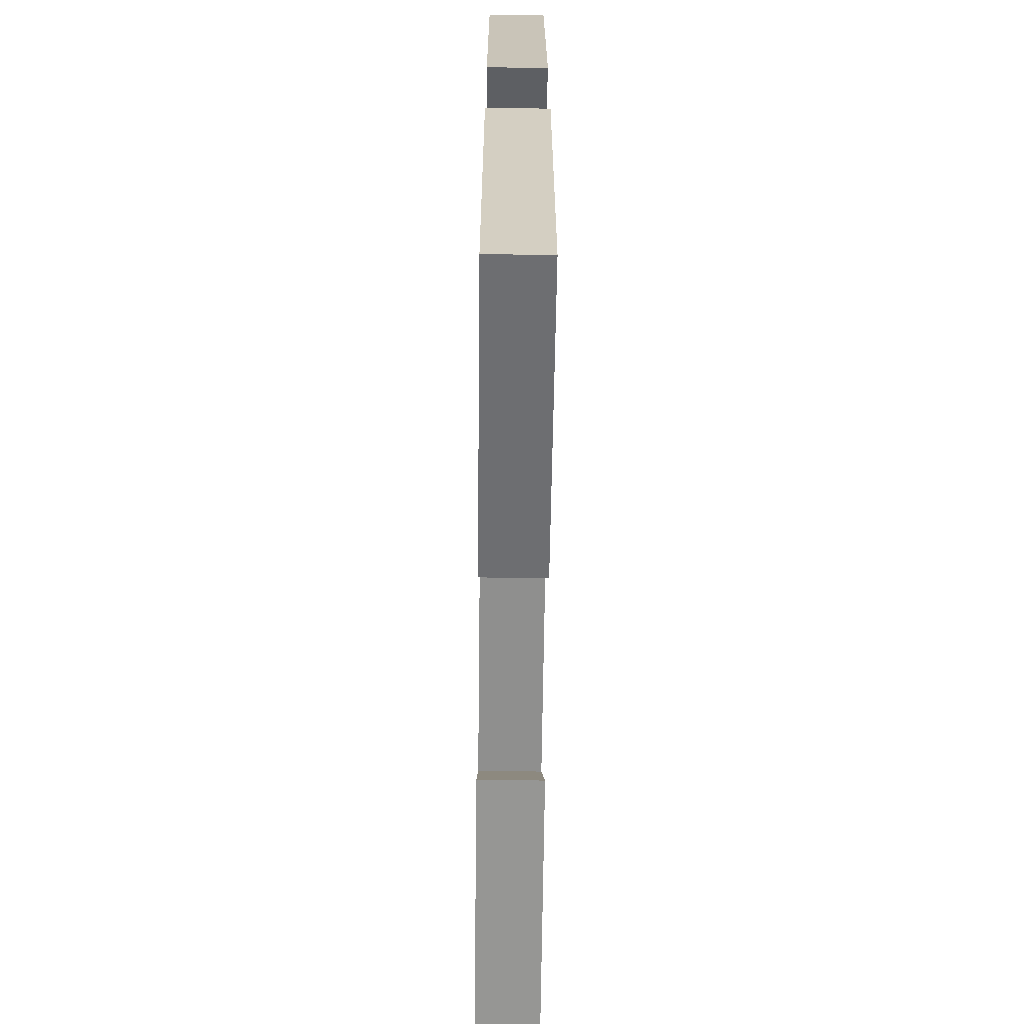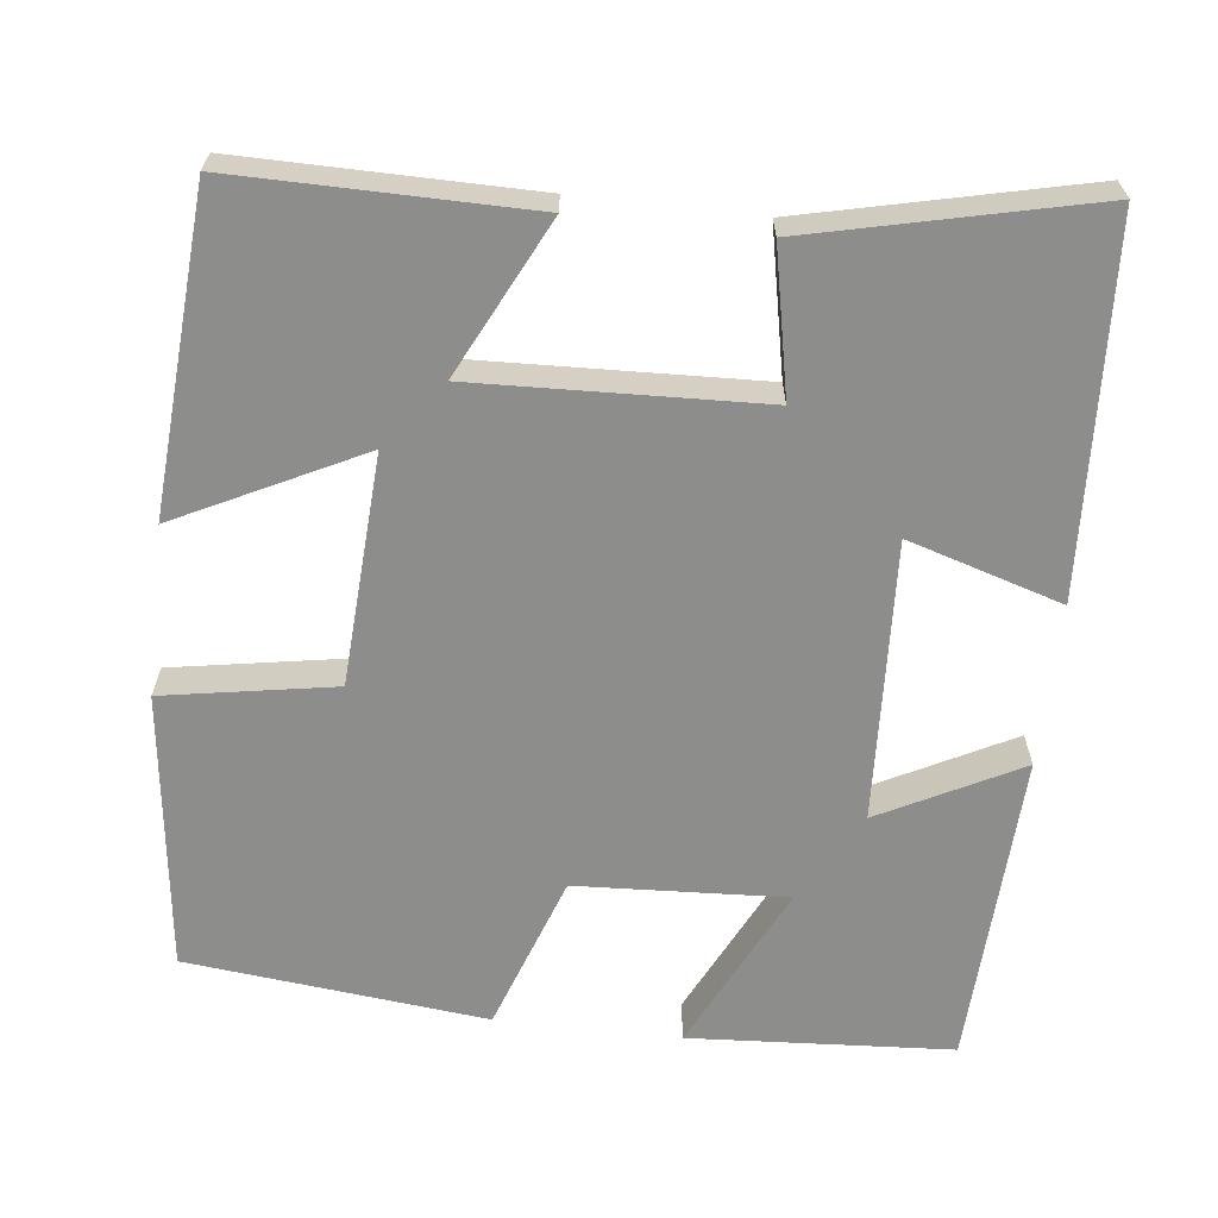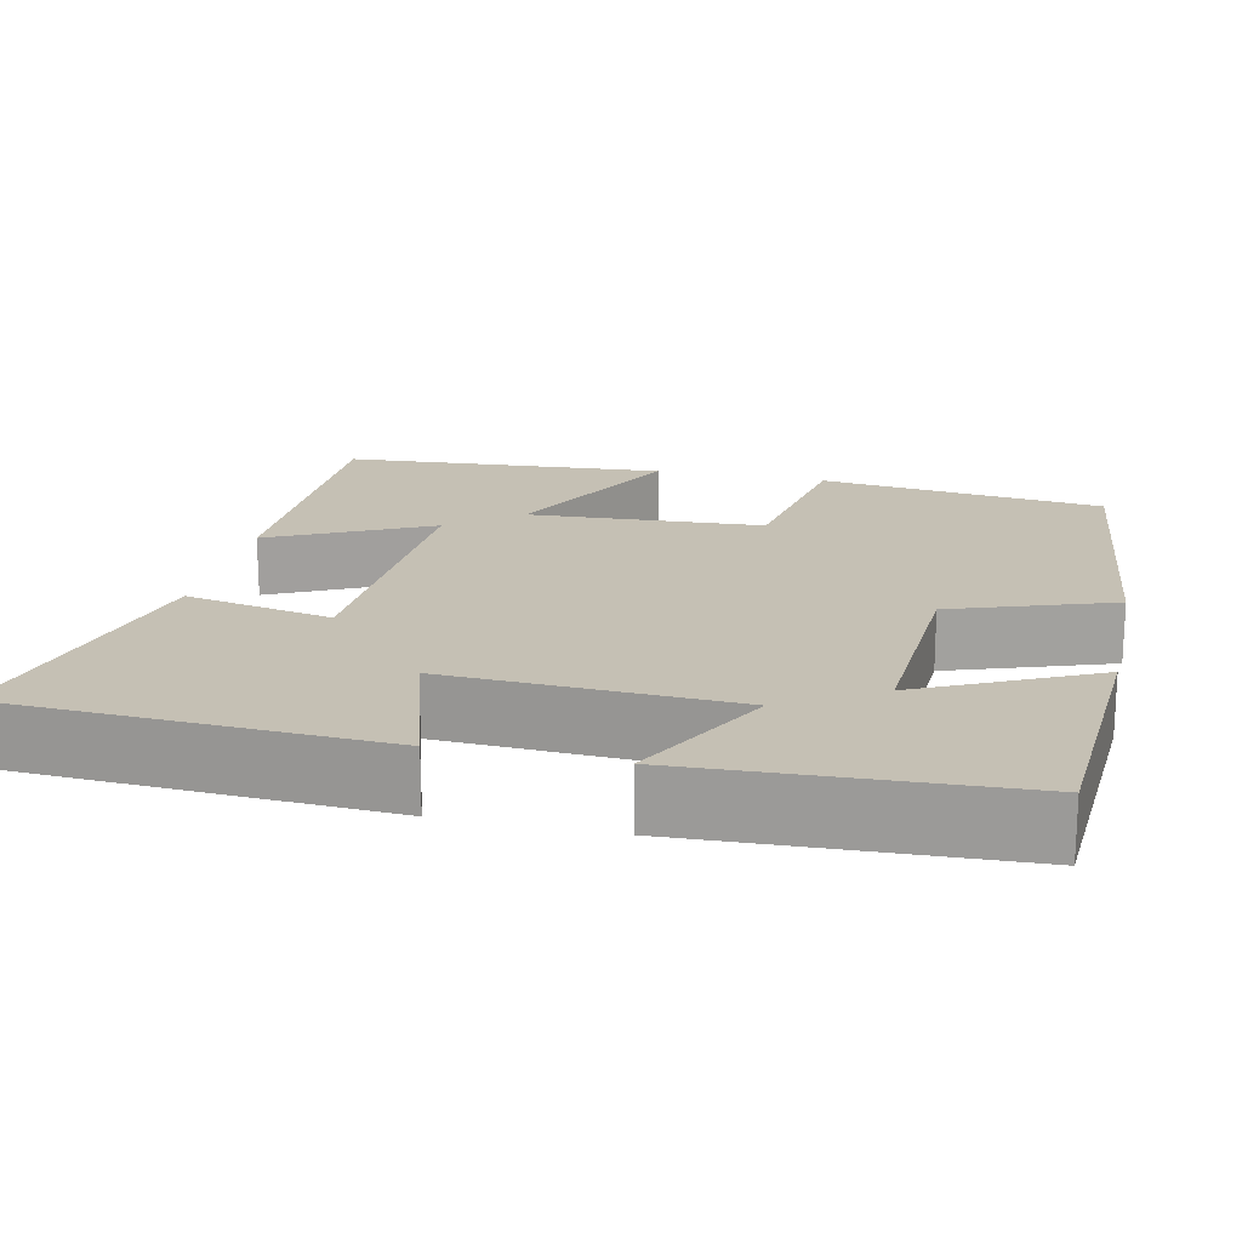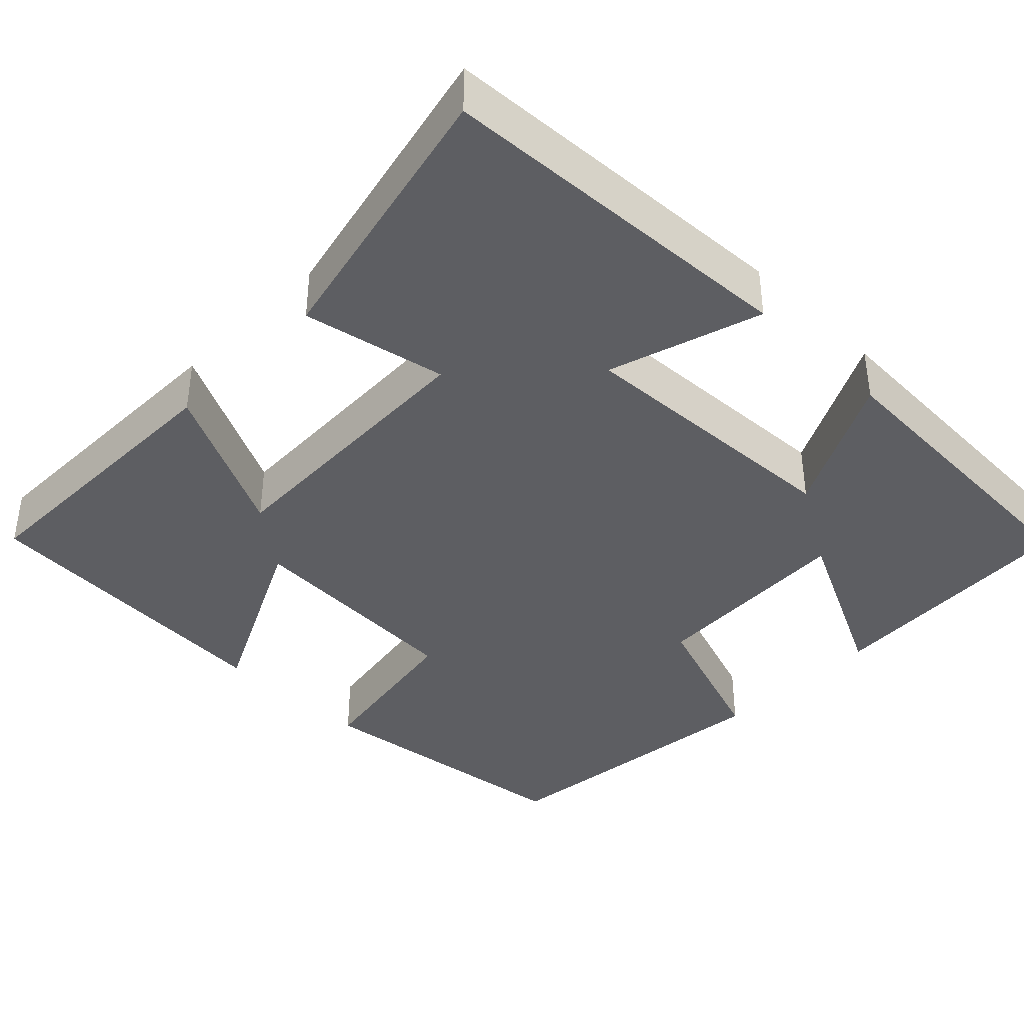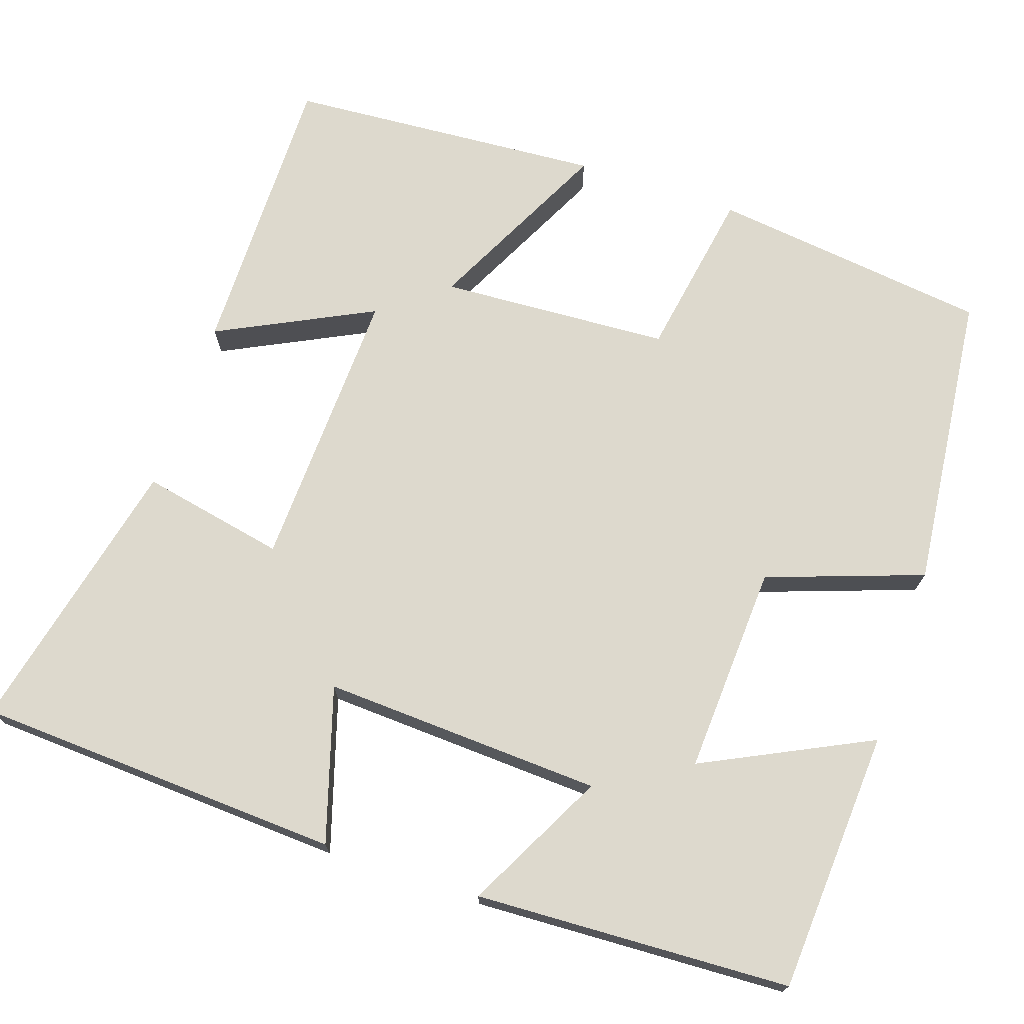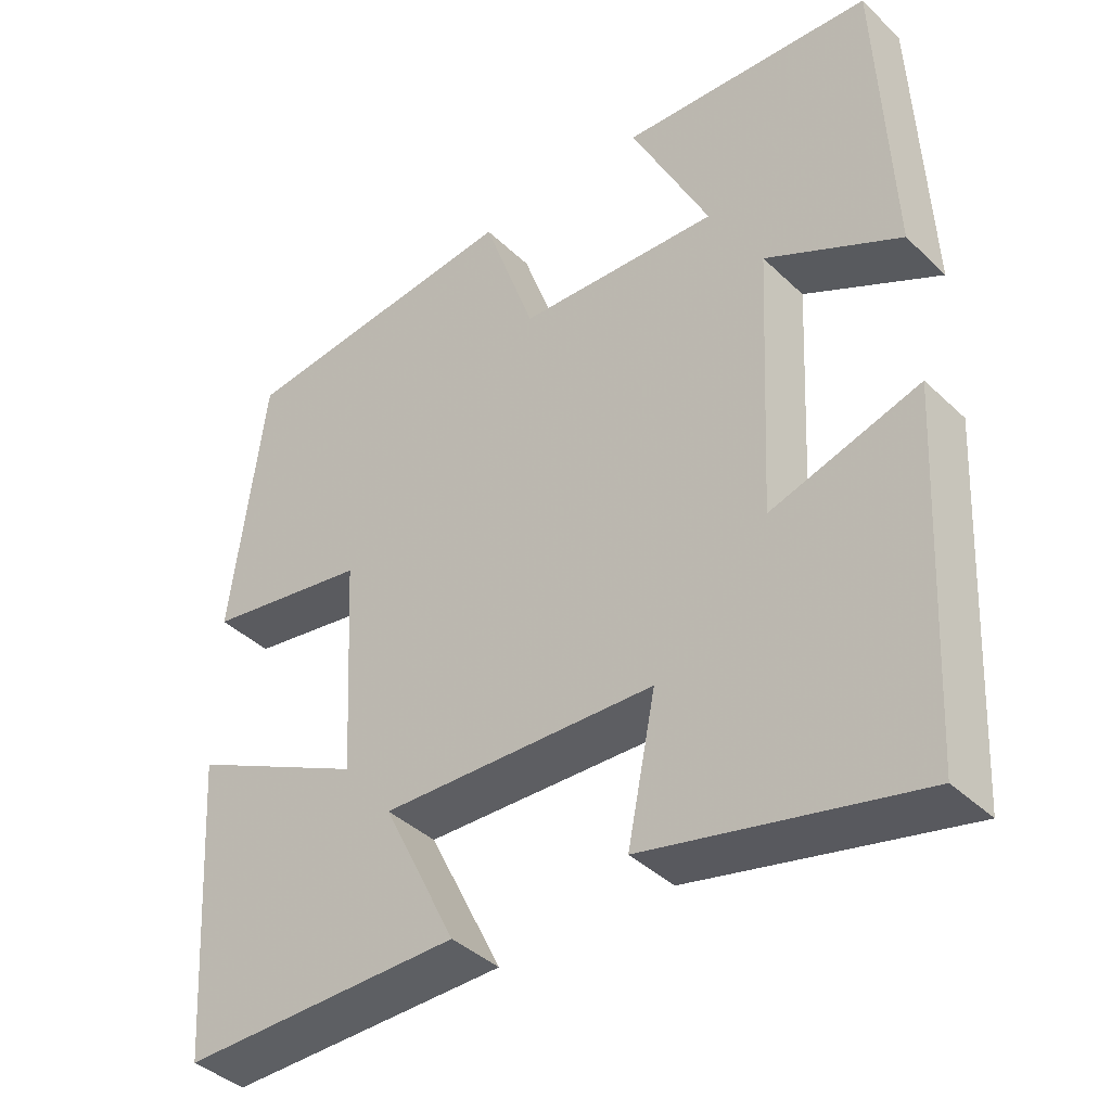
<metadata>
{"format":"obj","ext":"obj","renderer":"f3d","projection":"perspective","resolution":1024,"background":"white","views":[{"elev":-67.4,"azim":-90.7,"up":"+Z"},{"elev":-64.4,"azim":173.4,"up":"+Y"},{"elev":18.4,"azim":-77.5,"up":"+Y"},{"elev":-39.1,"azim":-134.6,"up":"+Y"},{"elev":72.0,"azim":-71.5,"up":"+Y"},{"elev":-40.3,"azim":-139.1,"up":"+Z"}]}
</metadata>
<code>
v -0.475 0.07 -0.582
v -0.5 0.07 -0.12
v -0.306 0.07 -0.179
v -0.324 0.07 0.173
v -0.5 0.07 0.082
v -0.483 0.07 0.479
v -0.152 0.07 0.5
v -0.255 0.07 0.289
v 0.009 0.07 0.303
v 0.078 0.07 0.5
v 0.456 0.07 0.46
v 0.5 0.07 0.109
v 0.285 0.07 0.072
v 0.269 0.07 -0.218
v 0.5 0.07 -0.103
v 0.473 0.07 -0.502
v 0.105 0.07 -0.5
v 0.202 0.07 -0.304
v -0.158 0.07 -0.318
v -0.121 0.07 -0.5
v -0.475 0 -0.582
v -0.5 0 -0.12
v -0.306 0 -0.179
v -0.324 0 0.173
v -0.5 0 0.082
v -0.483 0 0.479
v -0.152 0 0.5
v -0.255 0 0.289
v 0.009 0 0.303
v 0.078 0 0.5
v 0.456 0 0.46
v 0.5 0 0.109
v 0.285 0 0.072
v 0.269 0 -0.218
v 0.5 0 -0.103
v 0.473 0 -0.502
v 0.105 0 -0.5
v 0.202 0 -0.304
v -0.158 0 -0.318
v -0.121 0 -0.5
f 1 2 3
f 20 1 3
f 19 20 3
f 18 19 3 4
f 16 17 18
f 15 16 18
f 14 15 18
f 13 14 18 4
f 11 12 13
f 10 11 13
f 9 10 13
f 8 9 13 4
f 6 7 8
f 5 6 8
f 4 5 8
f 23 22 21
f 23 21 40
f 23 40 39
f 24 23 39 38
f 38 37 36
f 38 36 35
f 38 35 34
f 24 38 34 33
f 33 32 31
f 33 31 30
f 33 30 29
f 24 33 29 28
f 28 27 26
f 28 26 25
f 28 25 24
f 1 21 22 2
f 2 22 23 3
f 3 23 24 4
f 4 24 25 5
f 5 25 26 6
f 6 26 27 7
f 7 27 28 8
f 8 28 29 9
f 9 29 30 10
f 10 30 31 11
f 11 31 32 12
f 12 32 33 13
f 13 33 34 14
f 14 34 35 15
f 15 35 36 16
f 16 36 37 17
f 17 37 38 18
f 18 38 39 19
f 19 39 40 20
f 20 40 21 1

</code>
